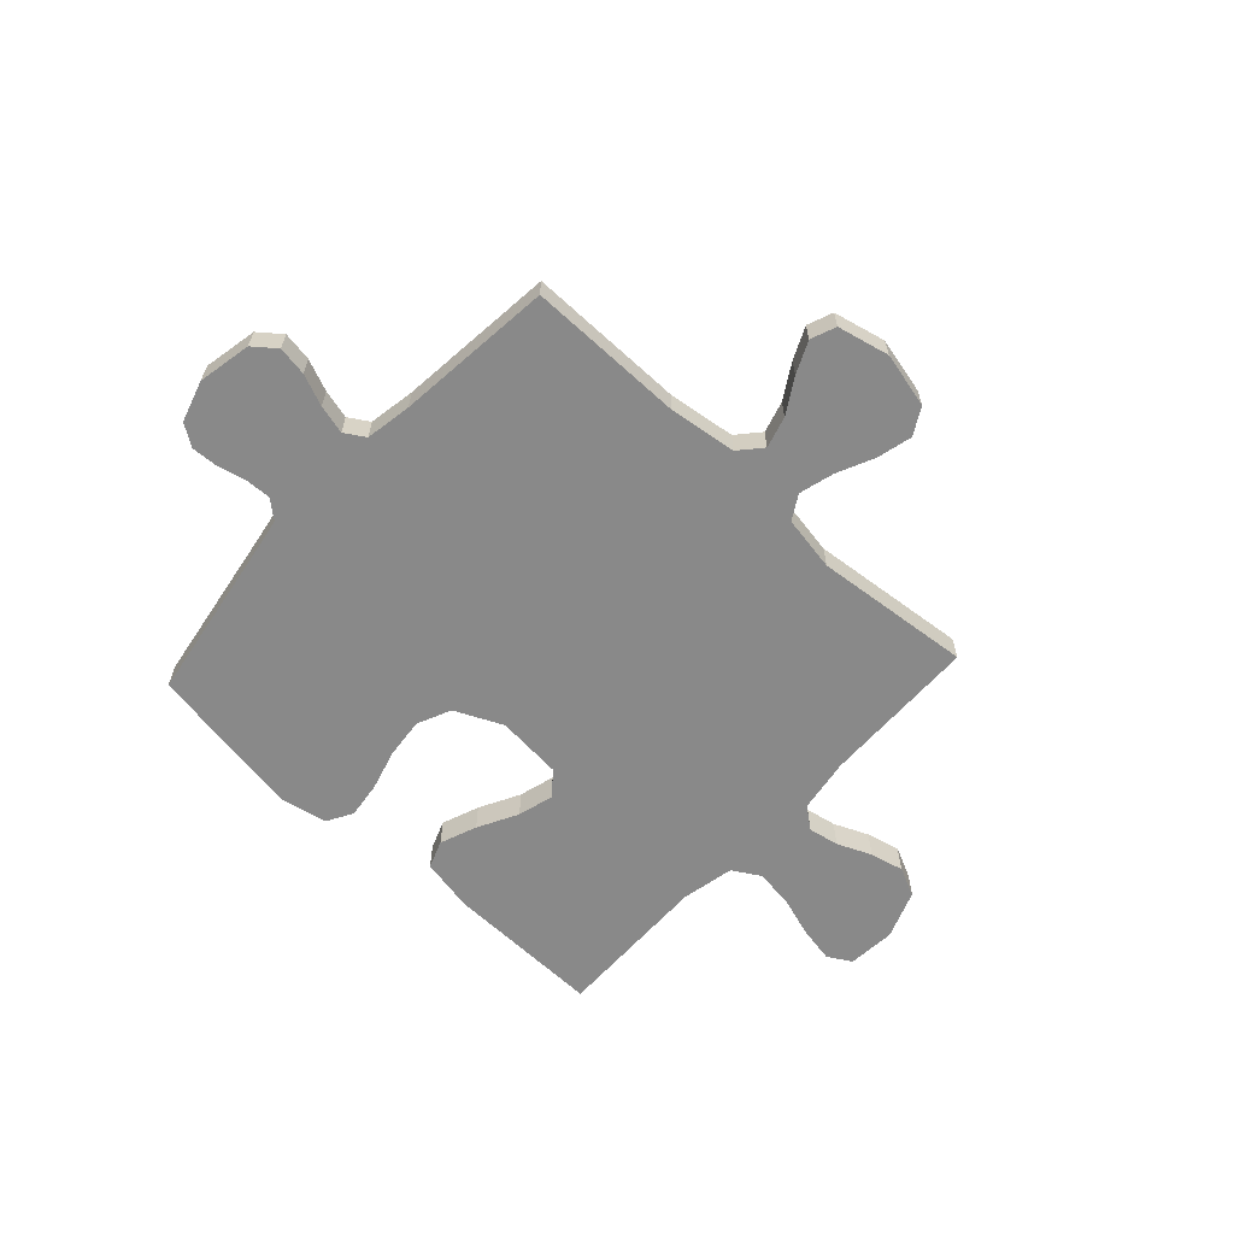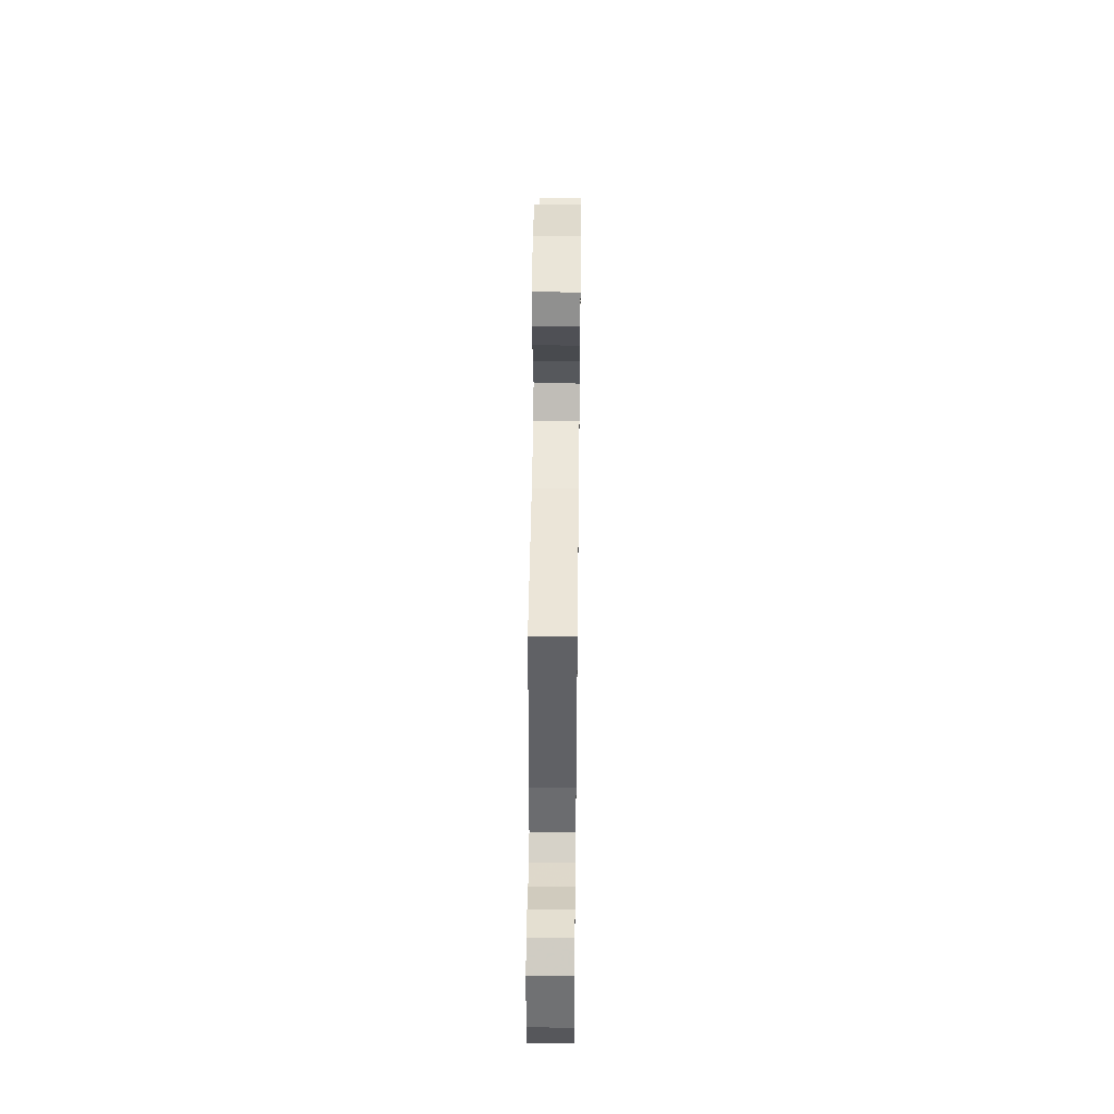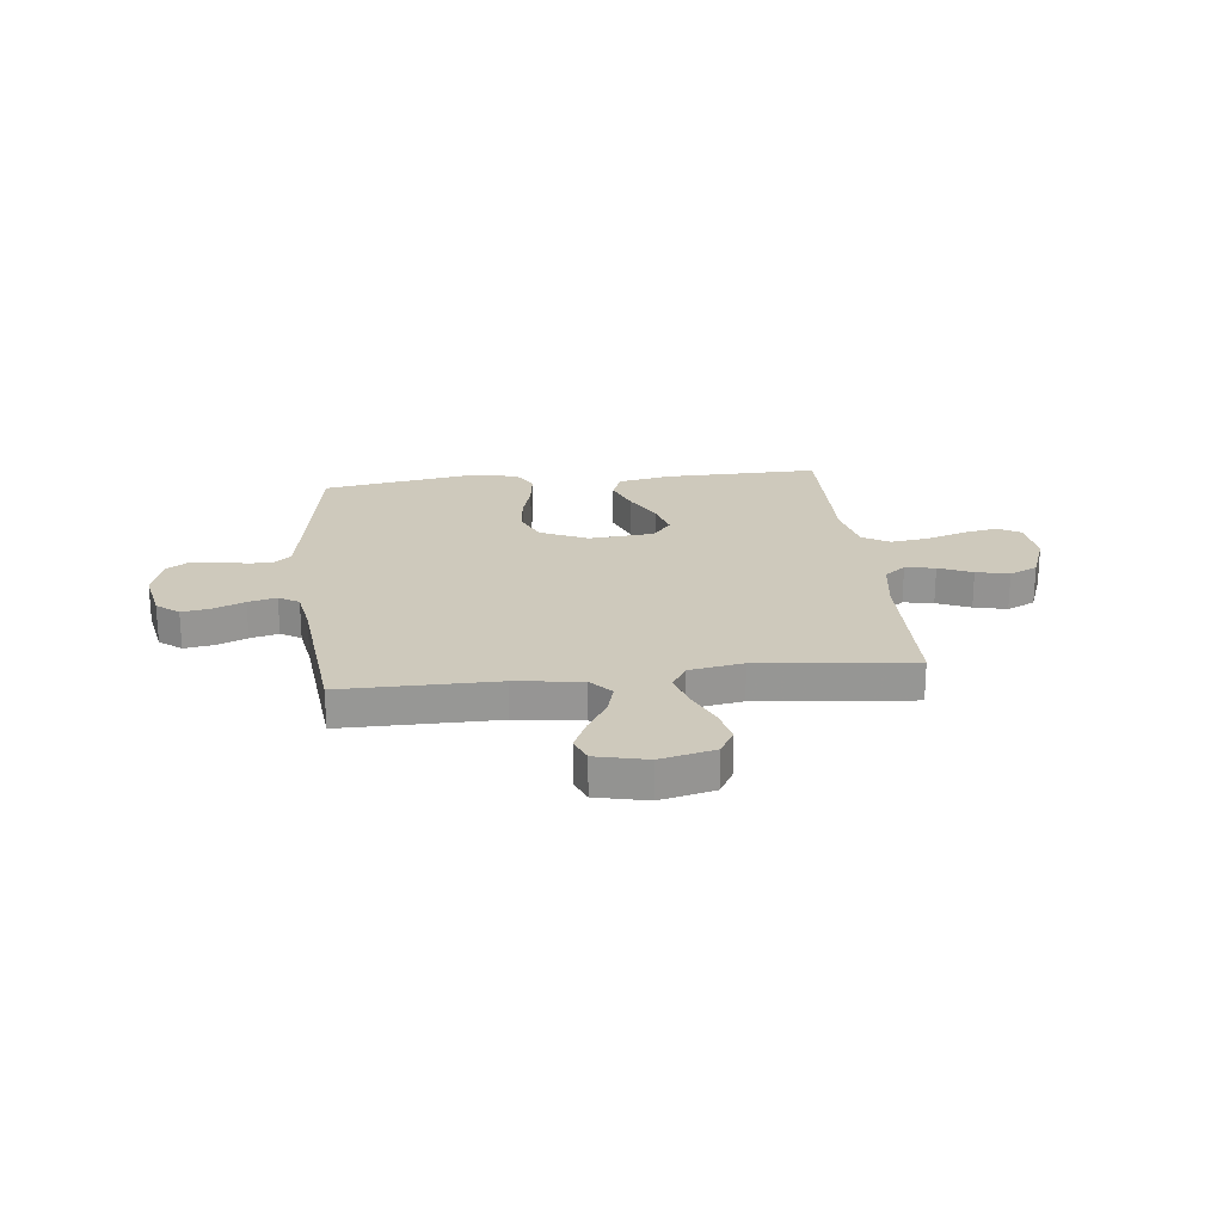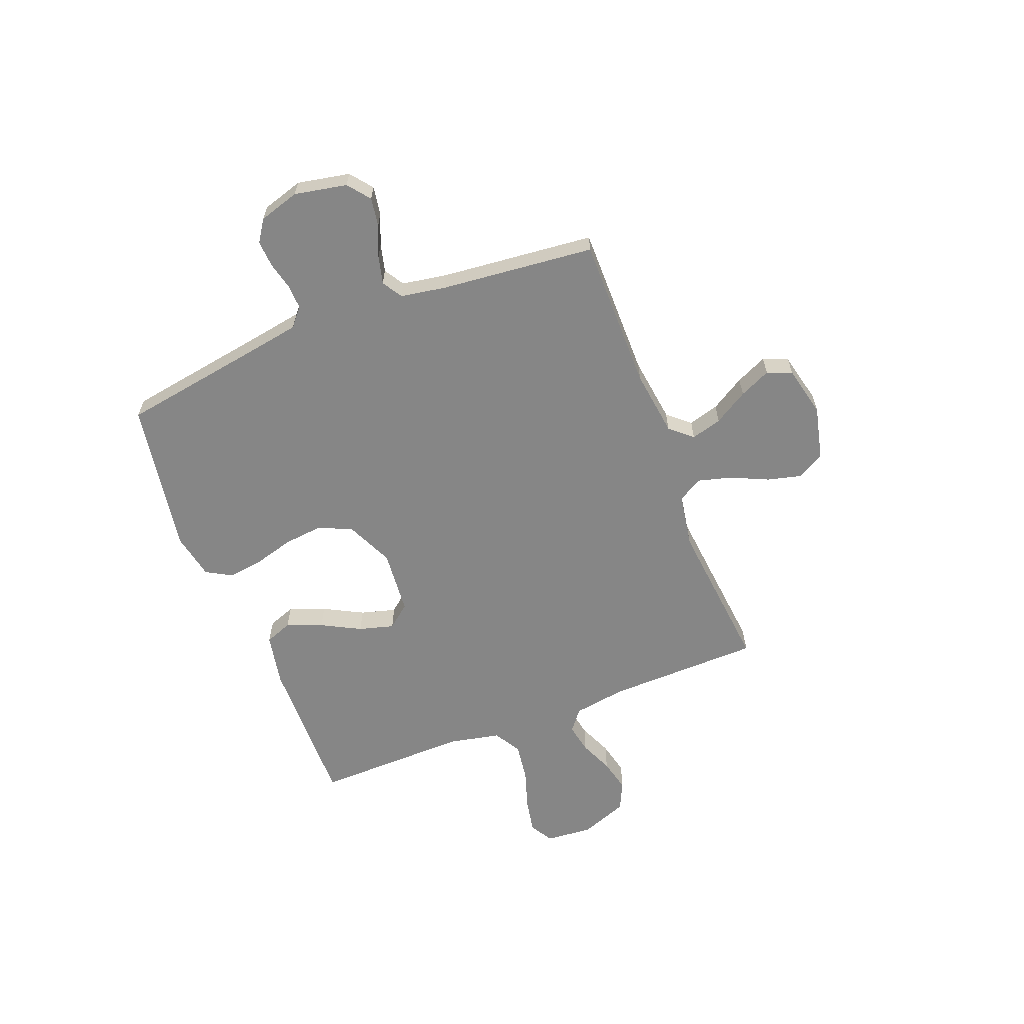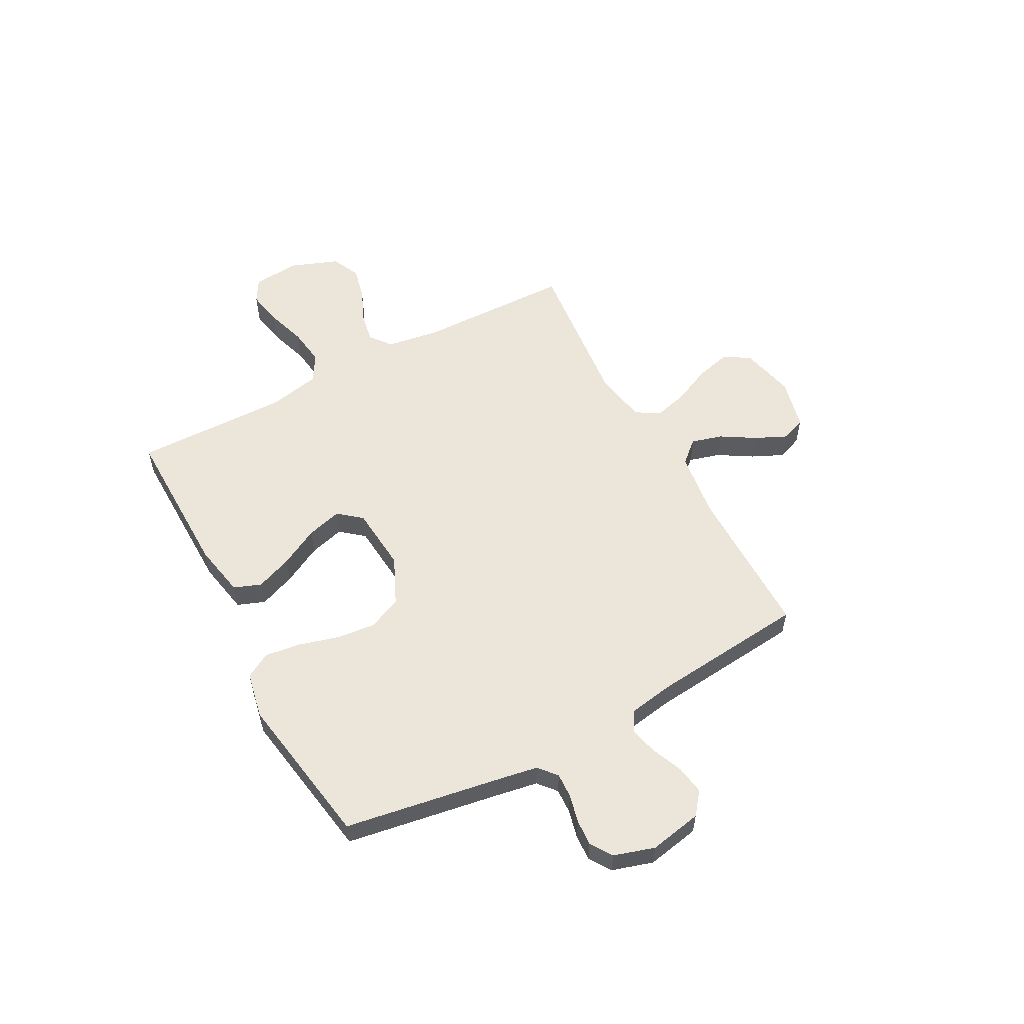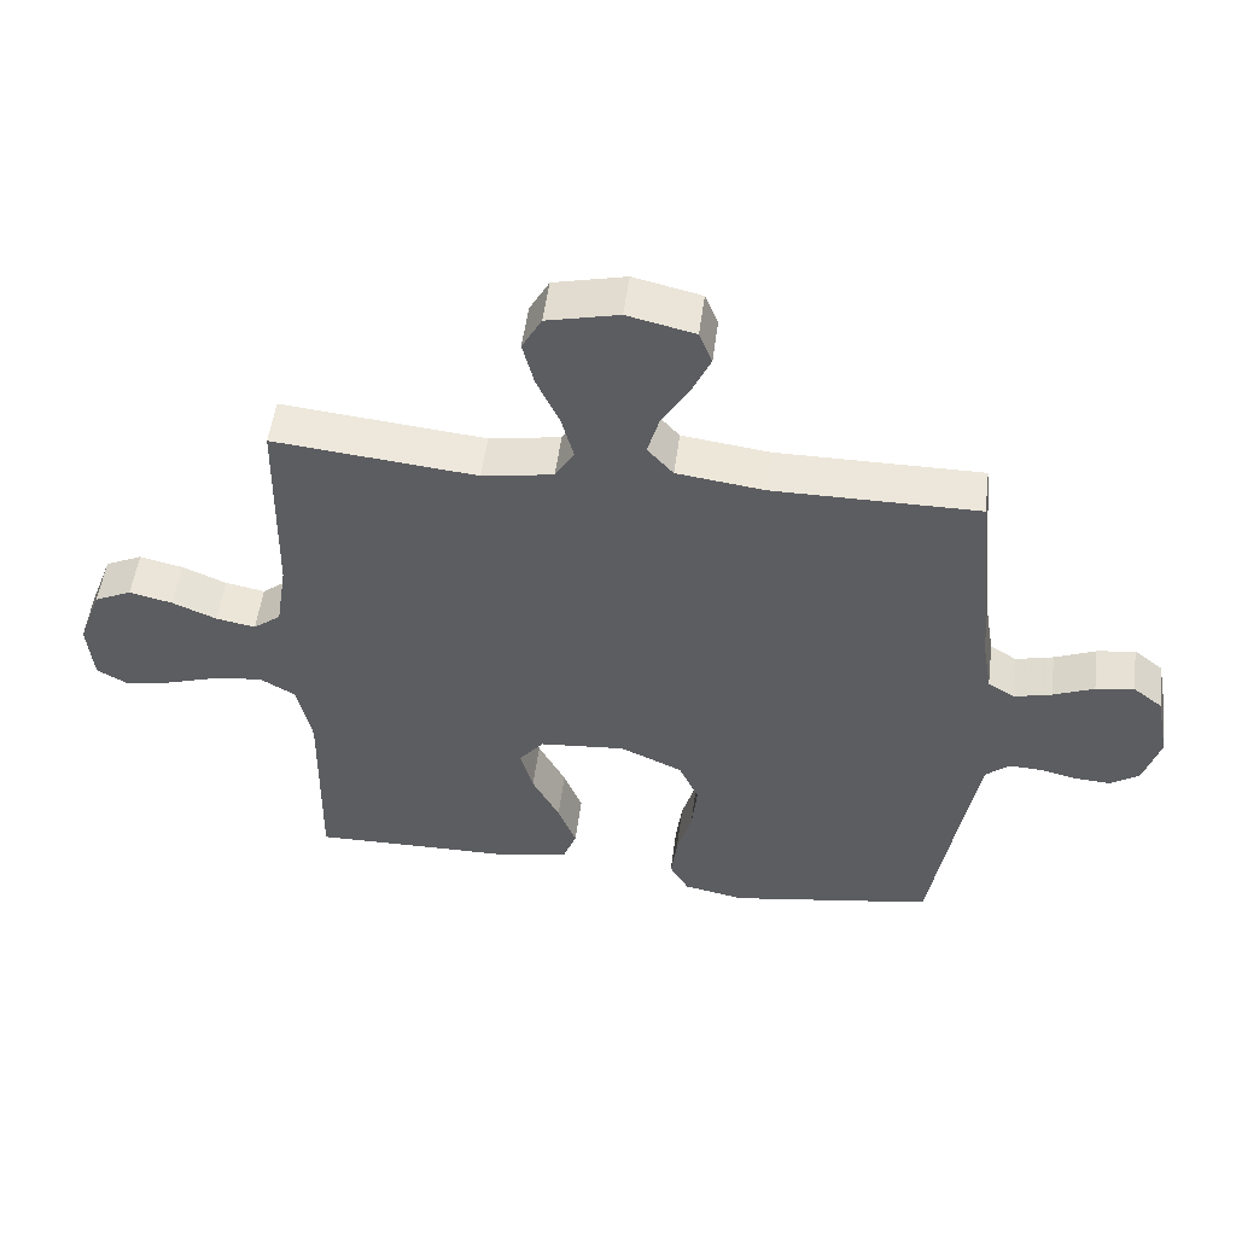
<metadata>
{"format":"obj","ext":"obj","renderer":"f3d","projection":"perspective","resolution":1024,"background":"white","views":[{"elev":-63.0,"azim":-42.7,"up":"+Y"},{"elev":45.9,"azim":-89.3,"up":"+Z"},{"elev":22.3,"azim":-6.4,"up":"+Y"},{"elev":-62.1,"azim":-68.7,"up":"+Y"},{"elev":56.2,"azim":-118.2,"up":"+Y"},{"elev":52.1,"azim":-172.6,"up":"+Z"}]}
</metadata>
<code>
v -0.5 0.07 -0.5
v -0.549 0.07 -0.2
v -0.563 0.07 -0.119
v -0.598 0.07 -0.089
v -0.646 0.07 -0.091
v -0.701 0.07 -0.104
v -0.752 0.07 -0.107
v -0.794 0.07 -0.079
v -0.818 0.07 0
v -0.798 0.07 0.102
v -0.755 0.07 0.136
v -0.699 0.07 0.127
v -0.639 0.07 0.102
v -0.584 0.07 0.088
v -0.545 0.07 0.112
v -0.53 0.07 0.2
v -0.5 0.07 0.5
v -0.2 0.07 0.499
v -0.071 0.07 0.516
v -0.033 0.07 0.559
v -0.05 0.07 0.619
v -0.09 0.07 0.685
v -0.118 0.07 0.746
v -0.099 0.07 0.794
v 0 0.07 0.817
v 0.106 0.07 0.792
v 0.135 0.07 0.74
v 0.118 0.07 0.673
v 0.085 0.07 0.601
v 0.067 0.07 0.535
v 0.095 0.07 0.488
v 0.2 0.07 0.47
v 0.5 0.07 0.5
v 0.506 0.07 0.2
v 0.522 0.07 0.097
v 0.563 0.07 0.065
v 0.621 0.07 0.076
v 0.686 0.07 0.104
v 0.75 0.07 0.119
v 0.805 0.07 0.093
v 0.84 0.07 0
v 0.832 0.07 -0.091
v 0.787 0.07 -0.117
v 0.719 0.07 -0.104
v 0.642 0.07 -0.079
v 0.569 0.07 -0.069
v 0.516 0.07 -0.1
v 0.495 0.07 -0.2
v 0.5 0.07 -0.5
v 0.2 0.07 -0.495
v 0.097 0.07 -0.475
v 0.077 0.07 -0.422
v 0.104 0.07 -0.352
v 0.144 0.07 -0.276
v 0.163 0.07 -0.208
v 0.126 0.07 -0.163
v 0 0.07 -0.152
v -0.092 0.07 -0.194
v -0.121 0.07 -0.259
v -0.113 0.07 -0.335
v -0.091 0.07 -0.413
v -0.082 0.07 -0.482
v -0.11 0.07 -0.531
v -0.2 0.07 -0.549
v -0.5 0 -0.5
v -0.549 0 -0.2
v -0.563 0 -0.119
v -0.598 0 -0.089
v -0.646 0 -0.091
v -0.701 0 -0.104
v -0.752 0 -0.107
v -0.794 0 -0.079
v -0.818 0 0
v -0.798 0 0.102
v -0.755 0 0.136
v -0.699 0 0.127
v -0.639 0 0.102
v -0.584 0 0.088
v -0.545 0 0.112
v -0.53 0 0.2
v -0.5 0 0.5
v -0.2 0 0.499
v -0.071 0 0.516
v -0.033 0 0.559
v -0.05 0 0.619
v -0.09 0 0.685
v -0.118 0 0.746
v -0.099 0 0.794
v 0 0 0.817
v 0.106 0 0.792
v 0.135 0 0.74
v 0.118 0 0.673
v 0.085 0 0.601
v 0.067 0 0.535
v 0.095 0 0.488
v 0.2 0 0.47
v 0.5 0 0.5
v 0.506 0 0.2
v 0.522 0 0.097
v 0.563 0 0.065
v 0.621 0 0.076
v 0.686 0 0.104
v 0.75 0 0.119
v 0.805 0 0.093
v 0.84 0 0
v 0.832 0 -0.091
v 0.787 0 -0.117
v 0.719 0 -0.104
v 0.642 0 -0.079
v 0.569 0 -0.069
v 0.516 0 -0.1
v 0.495 0 -0.2
v 0.5 0 -0.5
v 0.2 0 -0.495
v 0.097 0 -0.475
v 0.077 0 -0.422
v 0.104 0 -0.352
v 0.144 0 -0.276
v 0.163 0 -0.208
v 0.126 0 -0.163
v 0 0 -0.152
v -0.092 0 -0.194
v -0.121 0 -0.259
v -0.113 0 -0.335
v -0.091 0 -0.413
v -0.082 0 -0.482
v -0.11 0 -0.531
v -0.2 0 -0.549
f 64 1 2
f 63 64 2
f 62 63 2
f 61 62 2
f 60 61 2
f 59 60 2 3
f 58 59 3 4
f 57 58 4
f 56 57 4
f 52 53 54
f 51 52 54
f 50 51 54
f 49 50 54
f 48 49 54
f 47 48 54 55
f 46 47 55 56
f 43 44 45
f 42 43 45
f 41 42 45
f 40 41 45
f 39 40 45
f 38 39 45
f 37 38 45
f 36 37 45 46
f 46 56 4
f 36 46 4
f 35 36 4
f 32 33 34
f 35 4 5
f 34 35 5
f 32 34 5
f 31 32 5
f 27 28 29
f 26 27 29
f 25 26 29
f 24 25 29
f 23 24 29
f 22 23 29
f 21 22 29
f 20 21 29 30
f 19 20 30 31
f 16 17 18
f 18 19 31
f 16 18 31
f 15 16 31
f 11 12 13
f 10 11 13
f 9 10 13
f 8 9 13
f 7 8 13
f 6 7 13
f 5 6 13
f 5 13 14
f 5 14 15 31
f 66 65 128
f 66 128 127
f 66 127 126
f 66 126 125
f 66 125 124
f 67 66 124 123
f 68 67 123 122
f 68 122 121
f 68 121 120
f 118 117 116
f 118 116 115
f 118 115 114
f 118 114 113
f 118 113 112
f 119 118 112 111
f 120 119 111 110
f 109 108 107
f 109 107 106
f 109 106 105
f 109 105 104
f 109 104 103
f 109 103 102
f 109 102 101
f 110 109 101 100
f 68 120 110
f 68 110 100
f 68 100 99
f 98 97 96
f 69 68 99
f 69 99 98
f 69 98 96
f 69 96 95
f 93 92 91
f 93 91 90
f 93 90 89
f 93 89 88
f 93 88 87
f 93 87 86
f 93 86 85
f 94 93 85 84
f 95 94 84 83
f 82 81 80
f 95 83 82
f 95 82 80
f 95 80 79
f 77 76 75
f 77 75 74
f 77 74 73
f 77 73 72
f 77 72 71
f 77 71 70
f 77 70 69
f 78 77 69
f 95 79 78 69
f 1 65 66 2
f 2 66 67 3
f 3 67 68 4
f 4 68 69 5
f 5 69 70 6
f 6 70 71 7
f 7 71 72 8
f 8 72 73 9
f 9 73 74 10
f 10 74 75 11
f 11 75 76 12
f 12 76 77 13
f 13 77 78 14
f 14 78 79 15
f 15 79 80 16
f 16 80 81 17
f 17 81 82 18
f 18 82 83 19
f 19 83 84 20
f 20 84 85 21
f 21 85 86 22
f 22 86 87 23
f 23 87 88 24
f 24 88 89 25
f 25 89 90 26
f 26 90 91 27
f 27 91 92 28
f 28 92 93 29
f 29 93 94 30
f 30 94 95 31
f 31 95 96 32
f 32 96 97 33
f 33 97 98 34
f 34 98 99 35
f 35 99 100 36
f 36 100 101 37
f 37 101 102 38
f 38 102 103 39
f 39 103 104 40
f 40 104 105 41
f 41 105 106 42
f 42 106 107 43
f 43 107 108 44
f 44 108 109 45
f 45 109 110 46
f 46 110 111 47
f 47 111 112 48
f 48 112 113 49
f 49 113 114 50
f 50 114 115 51
f 51 115 116 52
f 52 116 117 53
f 53 117 118 54
f 54 118 119 55
f 55 119 120 56
f 56 120 121 57
f 57 121 122 58
f 58 122 123 59
f 59 123 124 60
f 60 124 125 61
f 61 125 126 62
f 62 126 127 63
f 63 127 128 64
f 64 128 65 1

</code>
